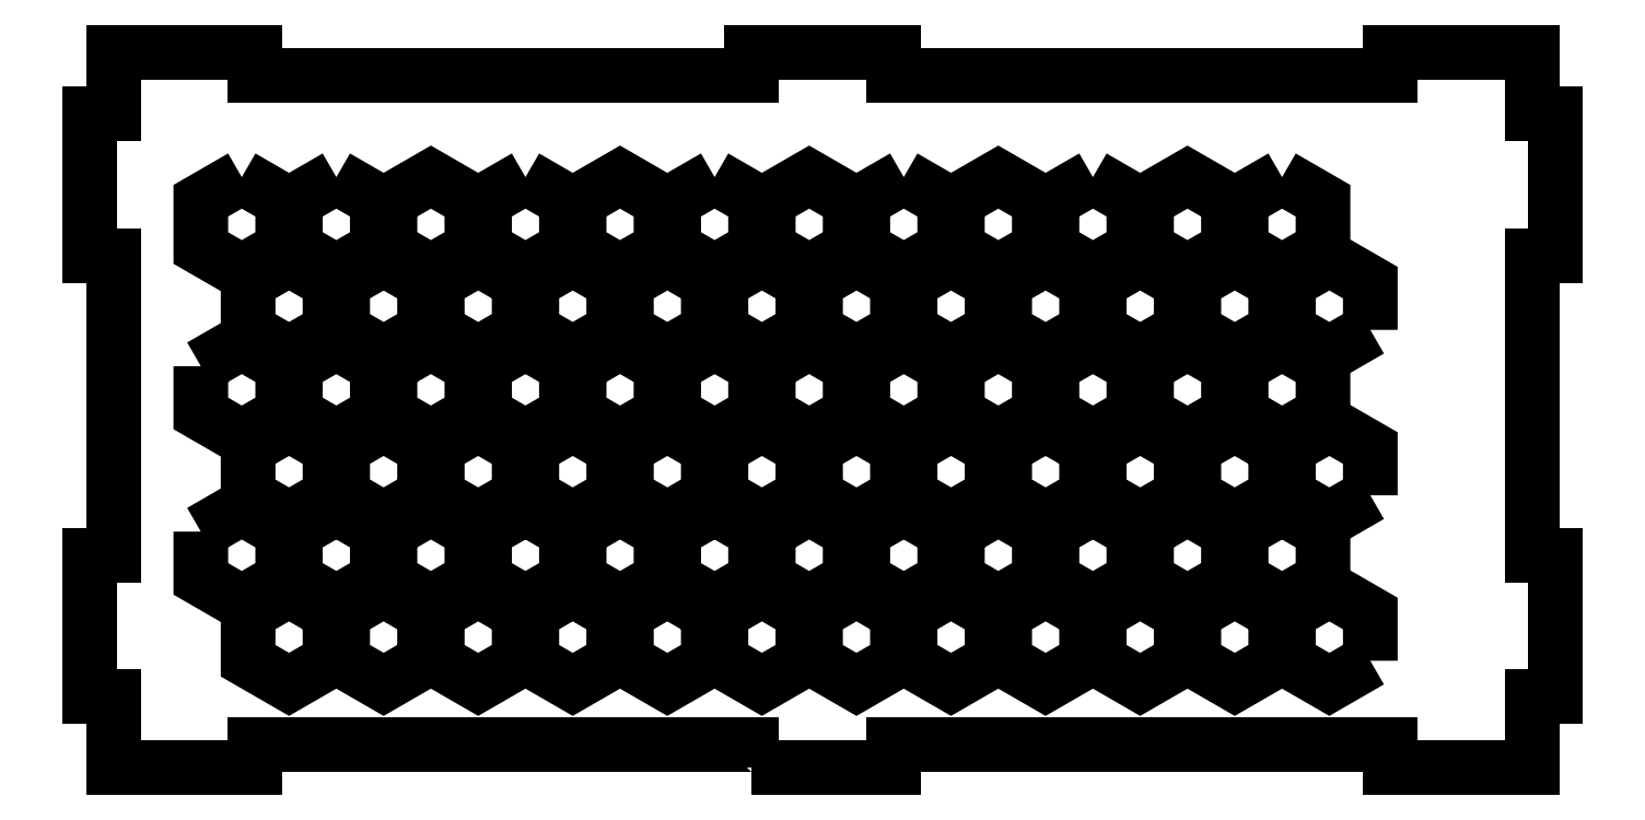
<metadata>
{"format":"dxf","ext":"dxf","renderer":"ezdxf+matplotlib","layout":"modelspace","background":"white","min_lineweight":24,"dpi":150}
</metadata>
<code>
0
SECTION
2
ENTITIES
0
LWPOLYLINE
8
0
90
6
70
1
43
0
10
273.7
20
27.68
10
265
20
32.68
10
256.3
20
27.68
10
256.3
20
17.68
10
265
20
12.68
10
273.7
20
17.68
0
LWPOLYLINE
8
0
90
6
70
1
43
0
10
293.7
20
52.68
10
293.7
20
62.68
10
285
20
67.68
10
276.3
20
62.68
10
276.3
20
52.68
10
285
20
47.68
0
LWPOLYLINE
8
0
90
6
70
1
43
0
10
246.3
20
45
10
246.3
20
35
10
255
20
30
10
263.7
20
35
10
263.7
20
45
10
255
20
50
0
LWPOLYLINE
8
0
90
6
70
1
43
0
10
206.3
20
45
10
206.3
20
35
10
215
20
30
10
223.7
20
35
10
223.7
20
45
10
215
20
50
0
LWPOLYLINE
8
0
90
6
70
1
43
0
10
195
20
50
10
186.3
20
45
10
186.3
20
35
10
195
20
30
10
203.7
20
35
10
203.7
20
45
0
LWPOLYLINE
8
0
90
6
70
1
43
0
10
75
20
120
10
66.34
20
115
10
66.34
20
105
10
75
20
100
10
83.66
20
105
10
83.66
20
115
0
LWPOLYLINE
8
0
90
6
70
1
43
0
10
166.3
20
80
10
166.3
20
70
10
175
20
65
10
183.7
20
70
10
183.7
20
80
10
175
20
85
0
LWPOLYLINE
8
0
90
6
70
1
43
0
10
115
20
50
10
106.3
20
45
10
106.3
20
35
10
115
20
30
10
123.7
20
35
10
123.7
20
45
0
LWPOLYLINE
8
0
90
6
70
1
43
0
10
173.7
20
87.68
10
173.7
20
97.68
10
165
20
102.7
10
156.3
20
97.68
10
156.3
20
87.68
10
165
20
82.68
0
LWPOLYLINE
8
0
90
6
70
1
43
0
10
155
20
85
10
146.3
20
80
10
146.3
20
70
10
155
20
65
10
163.7
20
70
10
163.7
20
80
0
LWPOLYLINE
8
0
90
6
70
1
43
0
10
235
20
120
10
226.3
20
115
10
226.3
20
105
10
235
20
100
10
243.7
20
105
10
243.7
20
115
0
LWPOLYLINE
8
0
90
6
70
1
43
0
10
93.66
20
17.68
10
93.66
20
27.68
10
85
20
32.68
10
76.34
20
27.68
10
76.34
20
17.68
10
85
20
12.68
0
LWPOLYLINE
8
0
90
6
70
1
43
0
10
65
20
102.7
10
56.34
20
97.68
10
56.34
20
87.68
10
65
20
82.68
10
73.66
20
87.68
10
73.66
20
97.68
0
LWPOLYLINE
8
0
90
6
70
1
43
0
10
153.7
20
97.68
10
145
20
102.7
10
136.3
20
97.68
10
136.3
20
87.68
10
145
20
82.68
10
153.7
20
87.68
0
LWPOLYLINE
8
0
90
6
70
1
43
0
10
133.7
20
52.68
10
133.7
20
62.68
10
125
20
67.68
10
116.3
20
62.68
10
116.3
20
52.68
10
125
20
47.68
0
LWPOLYLINE
8
0
90
6
70
1
43
0
10
75
20
85
10
66.34
20
80
10
66.34
20
70
10
75
20
65
10
83.66
20
70
10
83.66
20
80
0
LWPOLYLINE
8
0
90
6
70
1
43
0
10
195
20
120
10
186.3
20
115
10
186.3
20
105
10
195
20
100
10
203.7
20
105
10
203.7
20
115
0
LWPOLYLINE
8
0
90
6
70
1
43
0
10
213.7
20
52.68
10
213.7
20
62.68
10
205
20
67.68
10
196.3
20
62.68
10
196.3
20
52.68
10
205
20
47.68
0
LWPOLYLINE
8
0
90
6
70
1
43
0
10
193.7
20
62.68
10
185
20
67.68
10
176.3
20
62.68
10
176.3
20
52.68
10
185
20
47.68
10
193.7
20
52.68
0
LWPOLYLINE
8
0
90
6
70
1
43
0
10
113.7
20
27.68
10
105
20
32.68
10
96.34
20
27.68
10
96.34
20
17.68
10
105
20
12.68
10
113.7
20
17.68
0
LWPOLYLINE
8
0
90
6
70
1
43
0
10
46.34
20
80
10
46.34
20
70
10
55
20
65
10
63.66
20
70
10
63.66
20
80
10
55
20
85
0
LWPOLYLINE
8
0
90
6
70
1
43
0
10
206.3
20
115
10
206.3
20
105
10
215
20
100
10
223.7
20
105
10
223.7
20
115
10
215
20
120
0
LWPOLYLINE
8
0
90
6
70
1
43
0
10
55
20
120
10
46.34
20
115
10
46.34
20
105
10
55
20
100
10
63.66
20
105
10
63.66
20
115
0
LWPOLYLINE
8
0
90
6
70
1
43
0
10
126.3
20
45
10
126.3
20
35
10
135
20
30
10
143.7
20
35
10
143.7
20
45
10
135
20
50
0
LWPOLYLINE
8
0
90
6
70
1
43
0
10
233.7
20
97.68
10
225
20
102.7
10
216.3
20
97.68
10
216.3
20
87.68
10
225
20
82.68
10
233.7
20
87.68
0
LWPOLYLINE
8
0
90
6
70
1
43
0
10
153.7
20
62.68
10
145
20
67.68
10
136.3
20
62.68
10
136.3
20
52.68
10
145
20
47.68
10
153.7
20
52.68
0
LWPOLYLINE
8
0
90
6
70
1
43
0
10
173.7
20
17.68
10
173.7
20
27.68
10
165
20
32.68
10
156.3
20
27.68
10
156.3
20
17.68
10
165
20
12.68
0
LWPOLYLINE
8
0
90
6
70
1
43
0
10
193.7
20
97.68
10
185
20
102.7
10
176.3
20
97.68
10
176.3
20
87.68
10
185
20
82.68
10
193.7
20
87.68
0
LWPOLYLINE
8
0
90
6
70
1
43
0
10
113.7
20
62.68
10
105
20
67.68
10
96.34
20
62.68
10
96.34
20
52.68
10
105
20
47.68
10
113.7
20
52.68
0
LWPOLYLINE
8
0
90
6
70
1
43
0
10
75
20
50
10
66.34
20
45
10
66.34
20
35
10
75
20
30
10
83.66
20
35
10
83.66
20
45
0
LWPOLYLINE
8
0
90
6
70
1
43
0
10
133.7
20
87.68
10
133.7
20
97.68
10
125
20
102.7
10
116.3
20
97.68
10
116.3
20
87.68
10
125
20
82.68
0
LWPOLYLINE
8
0
90
6
70
1
43
0
10
275
20
50
10
266.3
20
45
10
266.3
20
35
10
275
20
30
10
283.7
20
35
10
283.7
20
45
0
LWPOLYLINE
8
0
90
6
70
1
43
0
10
166.3
20
45
10
166.3
20
35
10
175
20
30
10
183.7
20
35
10
183.7
20
45
10
175
20
50
0
LWPOLYLINE
8
0
90
6
70
1
43
0
10
273.7
20
62.68
10
265
20
67.68
10
256.3
20
62.68
10
256.3
20
52.68
10
265
20
47.68
10
273.7
20
52.68
0
LWPOLYLINE
8
0
90
6
70
1
43
0
10
235
20
85
10
226.3
20
80
10
226.3
20
70
10
235
20
65
10
243.7
20
70
10
243.7
20
80
0
LWPOLYLINE
8
0
90
6
70
1
43
0
10
253.7
20
17.68
10
253.7
20
27.68
10
245
20
32.68
10
236.3
20
27.68
10
236.3
20
17.68
10
245
20
12.68
0
LWPOLYLINE
8
0
90
6
70
1
43
0
10
206.3
20
80
10
206.3
20
70
10
215
20
65
10
223.7
20
70
10
223.7
20
80
10
215
20
85
0
LWPOLYLINE
8
0
90
6
70
1
43
0
10
246.3
20
80
10
246.3
20
70
10
255
20
65
10
263.7
20
70
10
263.7
20
80
10
255
20
85
0
LWPOLYLINE
8
0
90
6
70
1
43
0
10
233.7
20
27.68
10
225
20
32.68
10
216.3
20
27.68
10
216.3
20
17.68
10
225
20
12.68
10
233.7
20
17.68
0
LWPOLYLINE
8
0
90
6
70
1
43
0
10
235
20
50
10
226.3
20
45
10
226.3
20
35
10
235
20
30
10
243.7
20
35
10
243.7
20
45
0
LWPOLYLINE
8
0
90
6
70
1
43
0
10
233.7
20
62.68
10
225
20
67.68
10
216.3
20
62.68
10
216.3
20
52.68
10
225
20
47.68
10
233.7
20
52.68
0
LWPOLYLINE
8
0
90
6
70
1
43
0
10
115
20
120
10
106.3
20
115
10
106.3
20
105
10
115
20
100
10
123.7
20
105
10
123.7
20
115
0
LWPOLYLINE
8
0
90
6
70
1
43
0
10
153.7
20
27.68
10
145
20
32.68
10
136.3
20
27.68
10
136.3
20
17.68
10
145
20
12.68
10
153.7
20
17.68
0
LWPOLYLINE
8
0
90
6
70
1
43
0
10
133.7
20
17.68
10
133.7
20
27.68
10
125
20
32.68
10
116.3
20
27.68
10
116.3
20
17.68
10
125
20
12.68
0
LWPOLYLINE
8
0
90
6
70
1
43
0
10
73.66
20
62.68
10
65
20
67.68
10
56.34
20
62.68
10
56.34
20
52.68
10
65
20
47.68
10
73.66
20
52.68
0
LWPOLYLINE
8
0
90
6
70
1
43
0
10
275
20
120
10
266.3
20
115
10
266.3
20
105
10
275
20
100
10
283.7
20
105
10
283.7
20
115
0
LWPOLYLINE
8
0
90
6
70
1
43
0
10
85
20
102.7
10
76.34
20
97.68
10
76.34
20
87.68
10
85
20
82.68
10
93.66
20
87.68
10
93.66
20
97.68
0
LWPOLYLINE
8
0
90
6
70
1
43
0
10
273.7
20
97.68
10
265
20
102.7
10
256.3
20
97.68
10
256.3
20
87.68
10
265
20
82.68
10
273.7
20
87.68
0
LWPOLYLINE
8
0
90
6
70
1
43
0
10
86.34
20
45
10
86.34
20
35
10
95
20
30
10
103.7
20
35
10
103.7
20
45
10
95
20
50
0
LWPOLYLINE
8
0
90
6
70
1
43
0
10
126.3
20
80
10
126.3
20
70
10
135
20
65
10
143.7
20
70
10
143.7
20
80
10
135
20
85
0
LWPOLYLINE
8
0
90
6
70
1
43
0
10
93.66
20
52.68
10
93.66
20
62.68
10
85
20
67.68
10
76.34
20
62.68
10
76.34
20
52.68
10
85
20
47.68
0
LWPOLYLINE
8
0
90
6
70
1
43
0
10
73.66
20
27.68
10
65
20
32.68
10
56.34
20
27.68
10
56.34
20
17.68
10
65
20
12.68
10
73.66
20
17.68
0
LWPOLYLINE
8
0
90
6
70
1
43
0
10
155
20
120
10
146.3
20
115
10
146.3
20
105
10
155
20
100
10
163.7
20
105
10
163.7
20
115
0
LWPOLYLINE
8
0
90
6
70
1
43
0
10
195
20
85
10
186.3
20
80
10
186.3
20
70
10
195
20
65
10
203.7
20
70
10
203.7
20
80
0
LWPOLYLINE
8
0
90
6
70
1
43
0
10
126.3
20
115
10
126.3
20
105
10
135
20
100
10
143.7
20
105
10
143.7
20
115
10
135
20
120
0
LWPOLYLINE
8
0
90
6
70
1
43
0
10
253.7
20
87.68
10
253.7
20
97.68
10
245
20
102.7
10
236.3
20
97.68
10
236.3
20
87.68
10
245
20
82.68
0
LWPOLYLINE
8
0
90
6
70
1
43
0
10
46.34
20
45
10
46.34
20
35
10
55
20
30
10
63.66
20
35
10
63.66
20
45
10
55
20
50
0
LWPOLYLINE
8
0
90
6
70
1
43
0
10
115
20
85
10
106.3
20
80
10
106.3
20
70
10
115
20
65
10
123.7
20
70
10
123.7
20
80
0
LWPOLYLINE
8
0
90
6
70
1
43
0
10
166.3
20
115
10
166.3
20
105
10
175
20
100
10
183.7
20
105
10
183.7
20
115
10
175
20
120
0
LWPOLYLINE
8
0
90
6
70
1
43
0
10
155
20
50
10
146.3
20
45
10
146.3
20
35
10
155
20
30
10
163.7
20
35
10
163.7
20
45
0
LWPOLYLINE
8
0
90
6
70
1
43
0
10
213.7
20
87.68
10
213.7
20
97.68
10
205
20
102.7
10
196.3
20
97.68
10
196.3
20
87.68
10
205
20
82.68
0
LWPOLYLINE
8
0
90
6
70
1
43
0
10
293.7
20
87.68
10
293.7
20
97.68
10
285
20
102.7
10
276.3
20
97.68
10
276.3
20
87.68
10
285
20
82.68
0
LWPOLYLINE
8
0
90
6
70
1
43
0
10
173.7
20
52.68
10
173.7
20
62.68
10
165
20
67.68
10
156.3
20
62.68
10
156.3
20
52.68
10
165
20
47.68
0
LWPOLYLINE
8
0
90
6
70
1
43
0
10
246.3
20
115
10
246.3
20
105
10
255
20
100
10
263.7
20
105
10
263.7
20
115
10
255
20
120
0
LWPOLYLINE
8
0
90
6
70
1
43
0
10
86.34
20
80
10
86.34
20
70
10
95
20
65
10
103.7
20
70
10
103.7
20
80
10
95
20
85
0
LWPOLYLINE
8
0
90
6
70
1
43
0
10
113.7
20
97.68
10
105
20
102.7
10
96.34
20
97.68
10
96.34
20
87.68
10
105
20
82.68
10
113.7
20
87.68
0
LWPOLYLINE
8
0
90
6
70
1
43
0
10
86.34
20
115
10
86.34
20
105
10
95
20
100
10
103.7
20
105
10
103.7
20
115
10
95
20
120
0
LWPOLYLINE
8
0
90
6
70
1
43
0
10
213.7
20
17.68
10
213.7
20
27.68
10
205
20
32.68
10
196.3
20
27.68
10
196.3
20
17.68
10
205
20
12.68
0
LWPOLYLINE
8
0
90
6
70
1
43
0
10
253.7
20
52.68
10
253.7
20
62.68
10
245
20
67.68
10
236.3
20
62.68
10
236.3
20
52.68
10
245
20
47.68
0
LWPOLYLINE
8
0
90
6
70
1
43
0
10
275
20
85
10
266.3
20
80
10
266.3
20
70
10
275
20
65
10
283.7
20
70
10
283.7
20
80
0
LWPOLYLINE
8
0
90
6
70
1
43
0
10
293.7
20
17.68
10
293.7
20
27.68
10
285
20
32.68
10
276.3
20
27.68
10
276.3
20
17.68
10
285
20
12.68
0
LWPOLYLINE
8
0
90
6
70
1
43
0
10
193.7
20
27.68
10
185
20
32.68
10
176.3
20
27.68
10
176.3
20
17.68
10
185
20
12.68
10
193.7
20
17.68
0
LWPOLYLINE
8
0
90
36
70
1
43
0
10
162.8
20
-4.972
10
162.8
20
0.02752
10
57.84
20
0.02752
10
57.84
20
-4.972
10
27.84
20
-4.972
10
27.84
20
10.03
10
22.84
20
10.03
10
22.84
20
40.03
10
27.84
20
40.03
10
27.84
20
103.4
10
22.84
20
103.4
10
22.84
20
133.4
10
27.84
20
133.4
10
27.84
20
146.4
10
57.84
20
146.4
10
57.84
20
141.4
10
162.8
20
141.4
10
162.8
20
146.4
10
192.8
20
146.4
10
192.8
20
141.4
10
297.8
20
141.4
10
297.8
20
146.4
10
327.8
20
146.4
10
327.8
20
133.4
10
332.8
20
133.4
10
332.8
20
103.4
10
327.8
20
103.4
10
327.8
20
40.03
10
332.8
20
40.03
10
332.8
20
10.03
10
327.8
20
10.03
10
327.8
20
-4.972
10
297.8
20
-4.972
10
297.8
20
0.02752
10
192.8
20
0.02752
10
192.8
20
-4.972
0
ENDSEC
0
EOF

</code>
